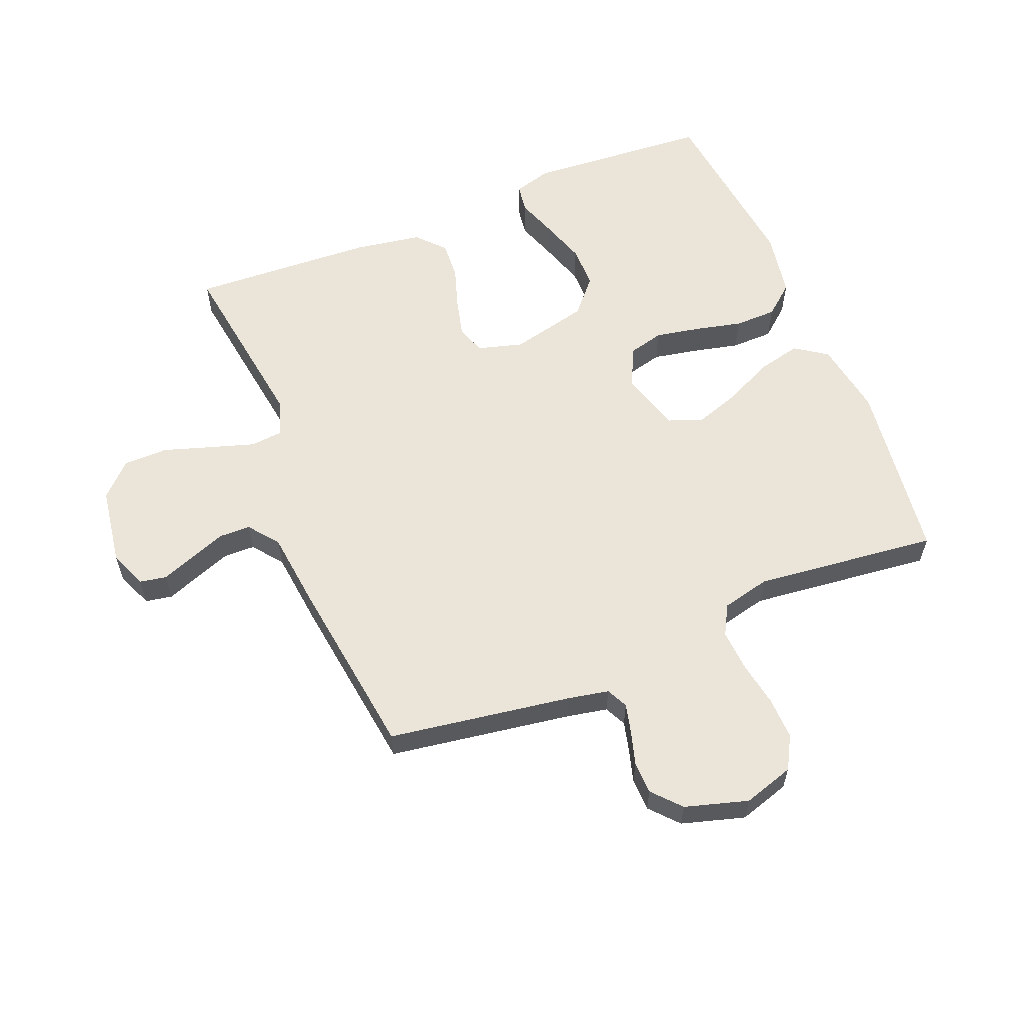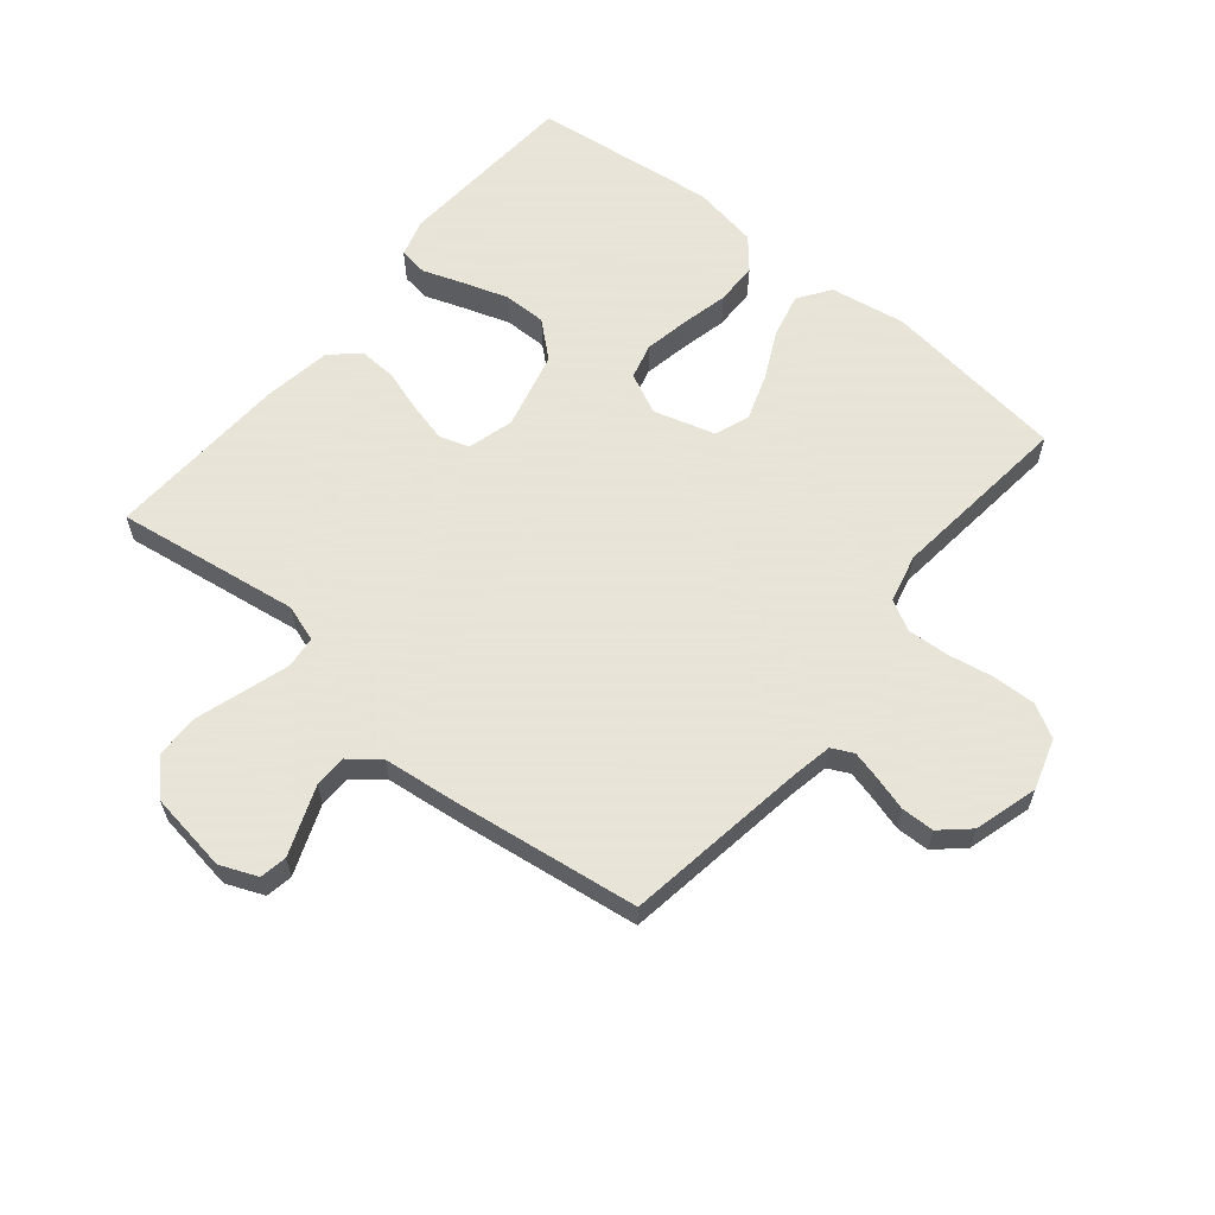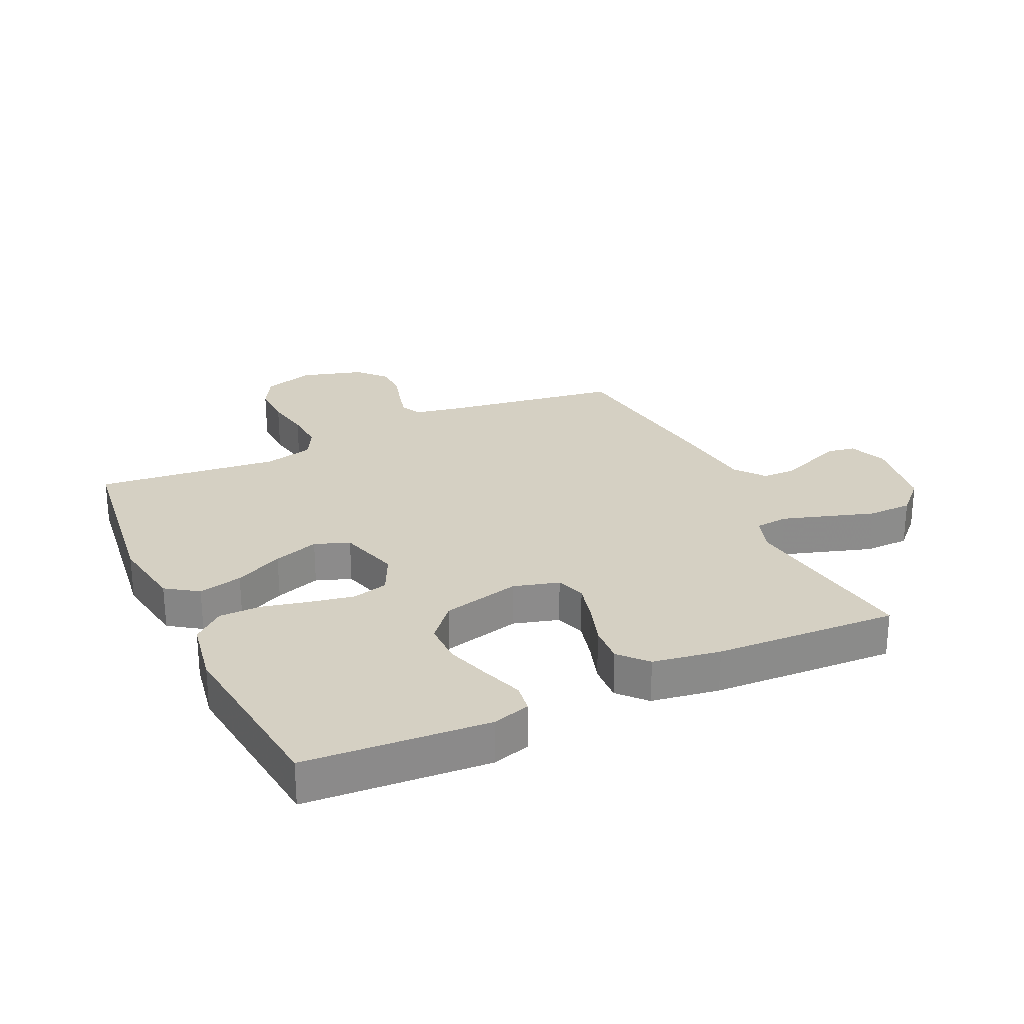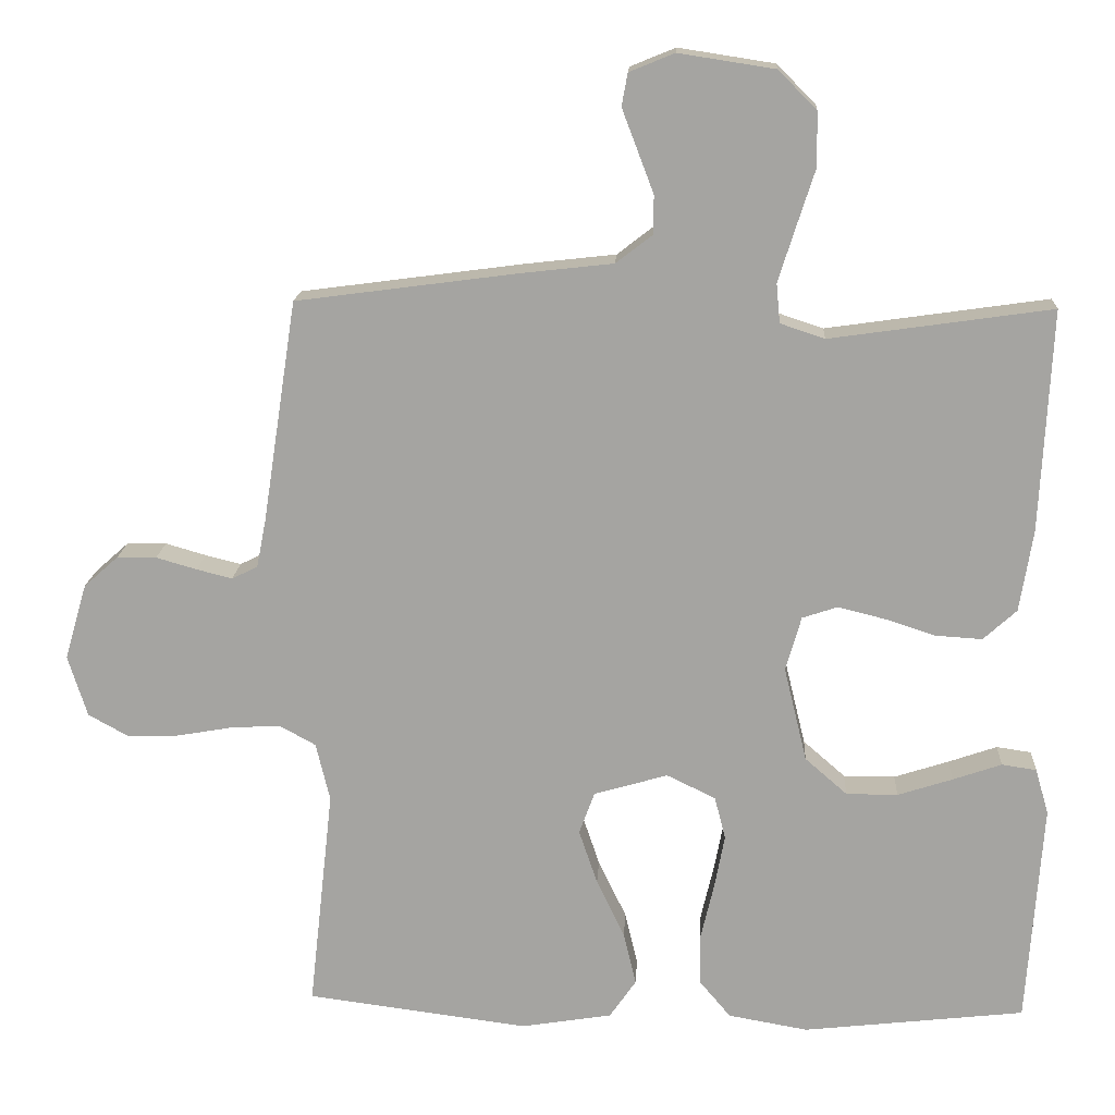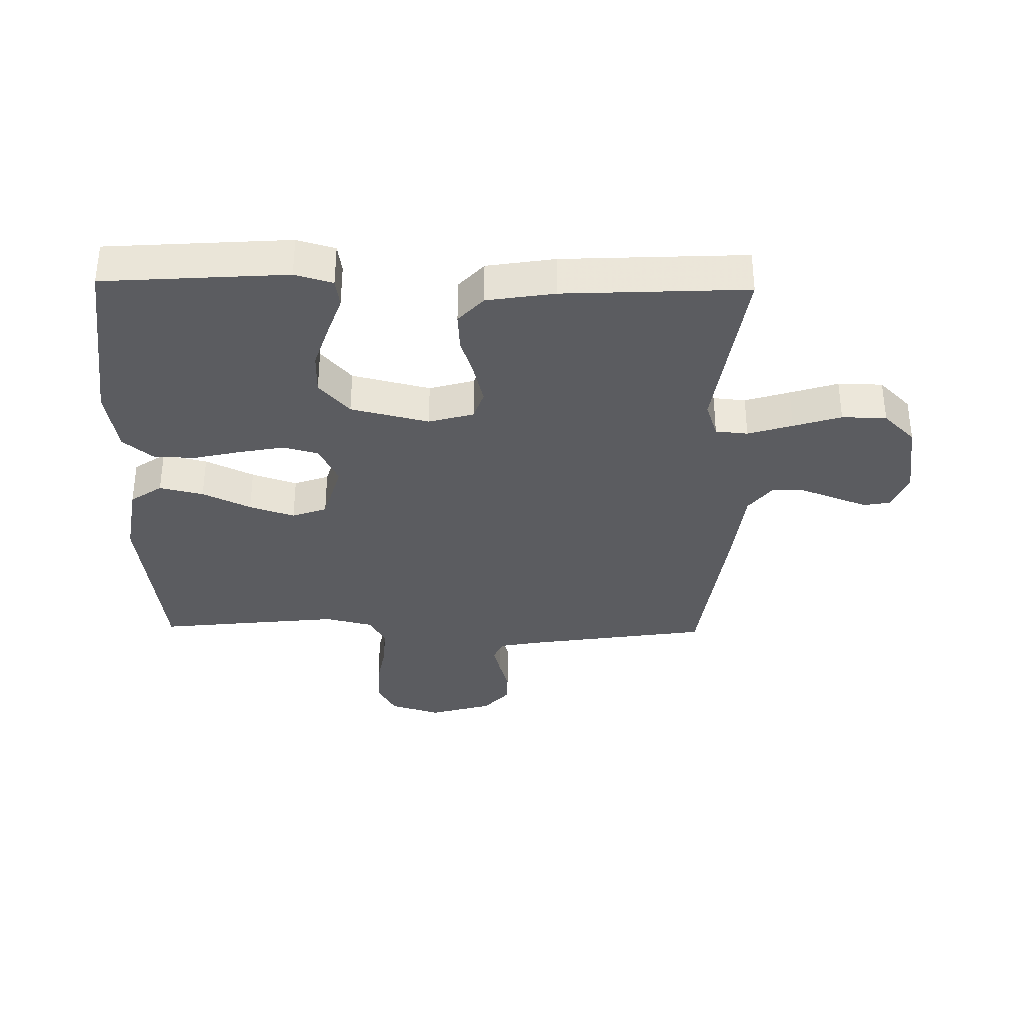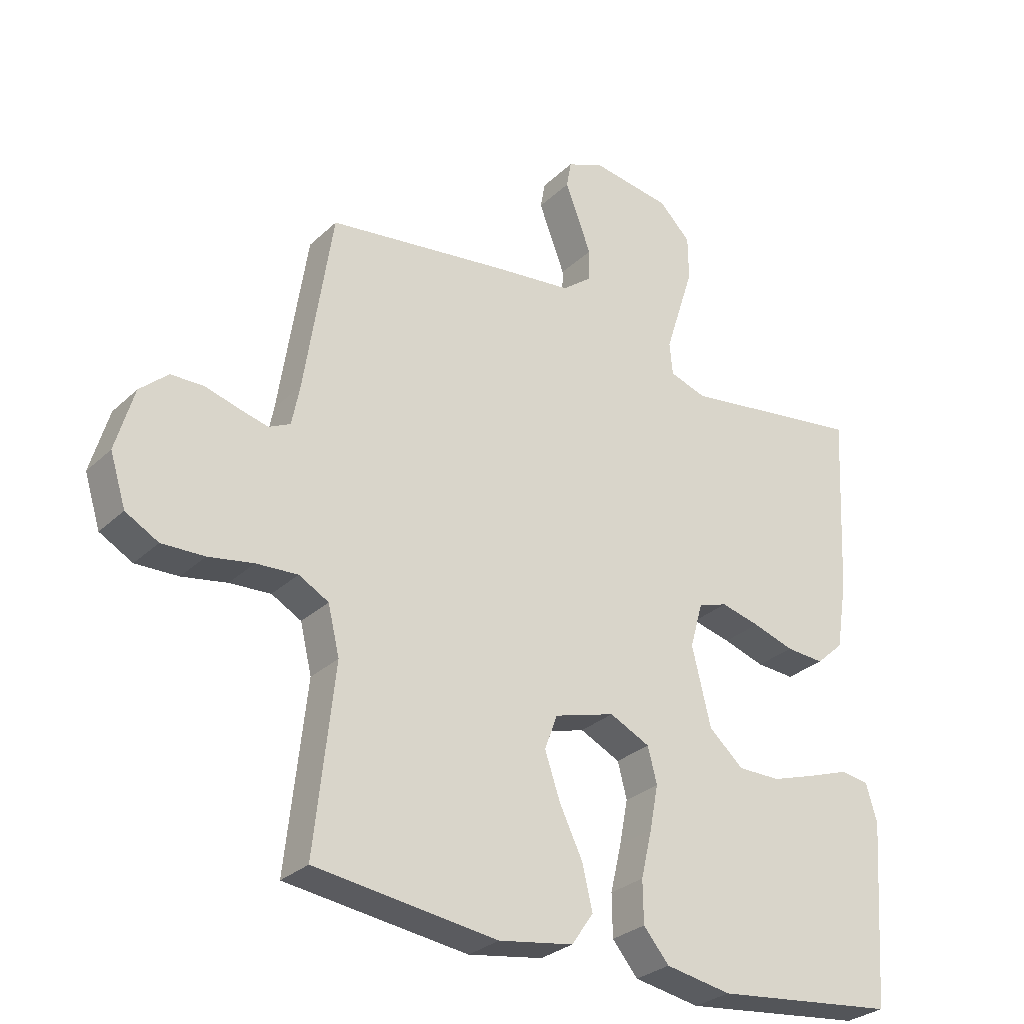
<metadata>
{"format":"obj","ext":"obj","renderer":"f3d","projection":"perspective","resolution":1024,"background":"white","views":[{"elev":58.9,"azim":67.9,"up":"+Y"},{"elev":61.4,"azim":39.3,"up":"+Y"},{"elev":26.4,"azim":-115.1,"up":"+Y"},{"elev":16.1,"azim":-176.9,"up":"+Z"},{"elev":-34.6,"azim":-91.1,"up":"+Y"},{"elev":-29.0,"azim":143.7,"up":"+Z"}]}
</metadata>
<code>
v -0.5 0.07 -0.5
v -0.521 0.07 -0.2
v -0.503 0.07 -0.138
v -0.456 0.07 -0.131
v -0.39 0.07 -0.154
v -0.316 0.07 -0.178
v -0.246 0.07 -0.178
v -0.189 0.07 -0.128
v -0.158 0.07 0
v -0.179 0.07 0.074
v -0.227 0.07 0.09
v -0.291 0.07 0.074
v -0.359 0.07 0.052
v -0.422 0.07 0.048
v -0.467 0.07 0.089
v -0.485 0.07 0.2
v -0.5 0.07 0.5
v -0.2 0.07 0.457
v -0.14 0.07 0.477
v -0.135 0.07 0.53
v -0.158 0.07 0.603
v -0.183 0.07 0.681
v -0.182 0.07 0.754
v -0.13 0.07 0.806
v 0 0.07 0.826
v 0.061 0.07 0.801
v 0.069 0.07 0.757
v 0.048 0.07 0.702
v 0.026 0.07 0.644
v 0.027 0.07 0.592
v 0.076 0.07 0.554
v 0.2 0.07 0.54
v 0.5 0.07 0.5
v 0.546 0.07 0.2
v 0.559 0.07 0.134
v 0.594 0.07 0.117
v 0.642 0.07 0.129
v 0.697 0.07 0.145
v 0.751 0.07 0.144
v 0.797 0.07 0.103
v 0.827 0.07 0
v 0.801 0.07 -0.083
v 0.747 0.07 -0.113
v 0.677 0.07 -0.111
v 0.603 0.07 -0.098
v 0.535 0.07 -0.094
v 0.486 0.07 -0.121
v 0.467 0.07 -0.2
v 0.5 0.07 -0.5
v 0.2 0.07 -0.539
v 0.077 0.07 -0.519
v 0.041 0.07 -0.467
v 0.058 0.07 -0.395
v 0.096 0.07 -0.316
v 0.121 0.07 -0.242
v 0.1 0.07 -0.185
v 0 0.07 -0.156
v -0.066 0.07 -0.188
v -0.081 0.07 -0.246
v -0.067 0.07 -0.319
v -0.049 0.07 -0.396
v -0.05 0.07 -0.465
v -0.092 0.07 -0.515
v -0.2 0.07 -0.534
v -0.5 0 -0.5
v -0.521 0 -0.2
v -0.503 0 -0.138
v -0.456 0 -0.131
v -0.39 0 -0.154
v -0.316 0 -0.178
v -0.246 0 -0.178
v -0.189 0 -0.128
v -0.158 0 0
v -0.179 0 0.074
v -0.227 0 0.09
v -0.291 0 0.074
v -0.359 0 0.052
v -0.422 0 0.048
v -0.467 0 0.089
v -0.485 0 0.2
v -0.5 0 0.5
v -0.2 0 0.457
v -0.14 0 0.477
v -0.135 0 0.53
v -0.158 0 0.603
v -0.183 0 0.681
v -0.182 0 0.754
v -0.13 0 0.806
v 0 0 0.826
v 0.061 0 0.801
v 0.069 0 0.757
v 0.048 0 0.702
v 0.026 0 0.644
v 0.027 0 0.592
v 0.076 0 0.554
v 0.2 0 0.54
v 0.5 0 0.5
v 0.546 0 0.2
v 0.559 0 0.134
v 0.594 0 0.117
v 0.642 0 0.129
v 0.697 0 0.145
v 0.751 0 0.144
v 0.797 0 0.103
v 0.827 0 0
v 0.801 0 -0.083
v 0.747 0 -0.113
v 0.677 0 -0.111
v 0.603 0 -0.098
v 0.535 0 -0.094
v 0.486 0 -0.121
v 0.467 0 -0.2
v 0.5 0 -0.5
v 0.2 0 -0.539
v 0.077 0 -0.519
v 0.041 0 -0.467
v 0.058 0 -0.395
v 0.096 0 -0.316
v 0.121 0 -0.242
v 0.1 0 -0.185
v 0 0 -0.156
v -0.066 0 -0.188
v -0.081 0 -0.246
v -0.067 0 -0.319
v -0.049 0 -0.396
v -0.05 0 -0.465
v -0.092 0 -0.515
v -0.2 0 -0.534
f 3 4 5
f 2 3 5
f 1 2 5
f 64 1 5
f 63 64 5
f 62 63 5
f 61 62 5
f 60 61 5
f 52 53 54
f 51 52 54
f 50 51 54
f 49 50 54
f 48 49 54
f 47 48 54 55
f 46 47 55 56
f 43 44 45
f 42 43 45
f 41 42 45
f 40 41 45
f 39 40 45
f 38 39 45
f 37 38 45
f 36 37 45 46
f 46 56 57
f 36 46 57
f 35 36 57
f 31 32 33 34
f 26 27 28
f 25 26 28
f 24 25 28
f 23 24 28
f 22 23 28
f 21 22 28
f 20 21 28 29
f 19 20 29 30
f 16 17 18
f 15 16 18
f 14 15 18
f 13 14 18
f 12 13 18
f 11 12 18 19
f 19 30 31
f 11 19 31
f 10 11 31
f 60 5 6
f 59 60 6 7
f 35 57 58
f 34 35 58
f 31 34 58
f 10 31 58
f 9 10 58
f 8 9 58 59
f 7 8 59
f 69 68 67
f 69 67 66
f 69 66 65
f 69 65 128
f 69 128 127
f 69 127 126
f 69 126 125
f 69 125 124
f 118 117 116
f 118 116 115
f 118 115 114
f 118 114 113
f 118 113 112
f 119 118 112 111
f 120 119 111 110
f 109 108 107
f 109 107 106
f 109 106 105
f 109 105 104
f 109 104 103
f 109 103 102
f 109 102 101
f 110 109 101 100
f 121 120 110
f 121 110 100
f 121 100 99
f 98 97 96 95
f 92 91 90
f 92 90 89
f 92 89 88
f 92 88 87
f 92 87 86
f 92 86 85
f 93 92 85 84
f 94 93 84 83
f 82 81 80
f 82 80 79
f 82 79 78
f 82 78 77
f 82 77 76
f 83 82 76 75
f 95 94 83
f 95 83 75
f 95 75 74
f 70 69 124
f 71 70 124 123
f 122 121 99
f 122 99 98
f 122 98 95
f 122 95 74
f 122 74 73
f 123 122 73 72
f 123 72 71
f 1 65 66 2
f 2 66 67 3
f 3 67 68 4
f 4 68 69 5
f 5 69 70 6
f 6 70 71 7
f 7 71 72 8
f 8 72 73 9
f 9 73 74 10
f 10 74 75 11
f 11 75 76 12
f 12 76 77 13
f 13 77 78 14
f 14 78 79 15
f 15 79 80 16
f 16 80 81 17
f 17 81 82 18
f 18 82 83 19
f 19 83 84 20
f 20 84 85 21
f 21 85 86 22
f 22 86 87 23
f 23 87 88 24
f 24 88 89 25
f 25 89 90 26
f 26 90 91 27
f 27 91 92 28
f 28 92 93 29
f 29 93 94 30
f 30 94 95 31
f 31 95 96 32
f 32 96 97 33
f 33 97 98 34
f 34 98 99 35
f 35 99 100 36
f 36 100 101 37
f 37 101 102 38
f 38 102 103 39
f 39 103 104 40
f 40 104 105 41
f 41 105 106 42
f 42 106 107 43
f 43 107 108 44
f 44 108 109 45
f 45 109 110 46
f 46 110 111 47
f 47 111 112 48
f 48 112 113 49
f 49 113 114 50
f 50 114 115 51
f 51 115 116 52
f 52 116 117 53
f 53 117 118 54
f 54 118 119 55
f 55 119 120 56
f 56 120 121 57
f 57 121 122 58
f 58 122 123 59
f 59 123 124 60
f 60 124 125 61
f 61 125 126 62
f 62 126 127 63
f 63 127 128 64
f 64 128 65 1

</code>
